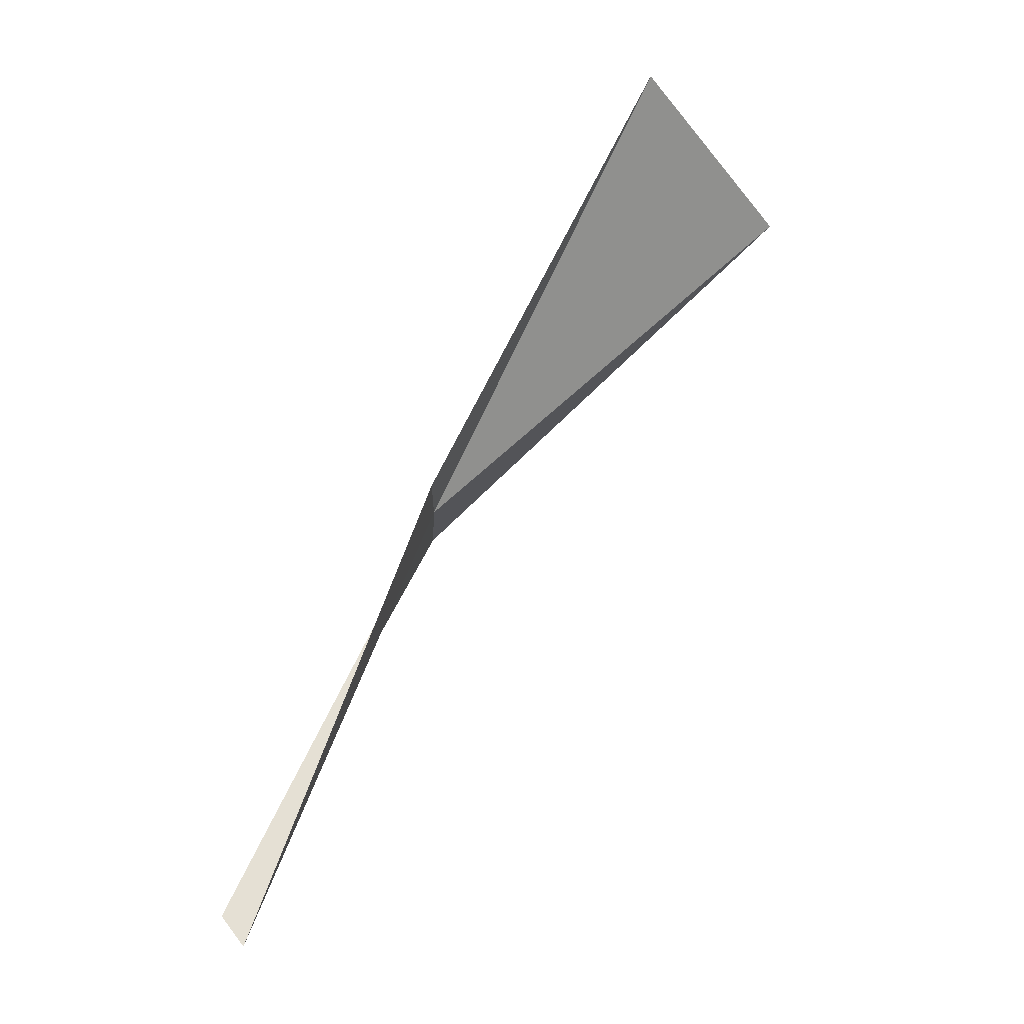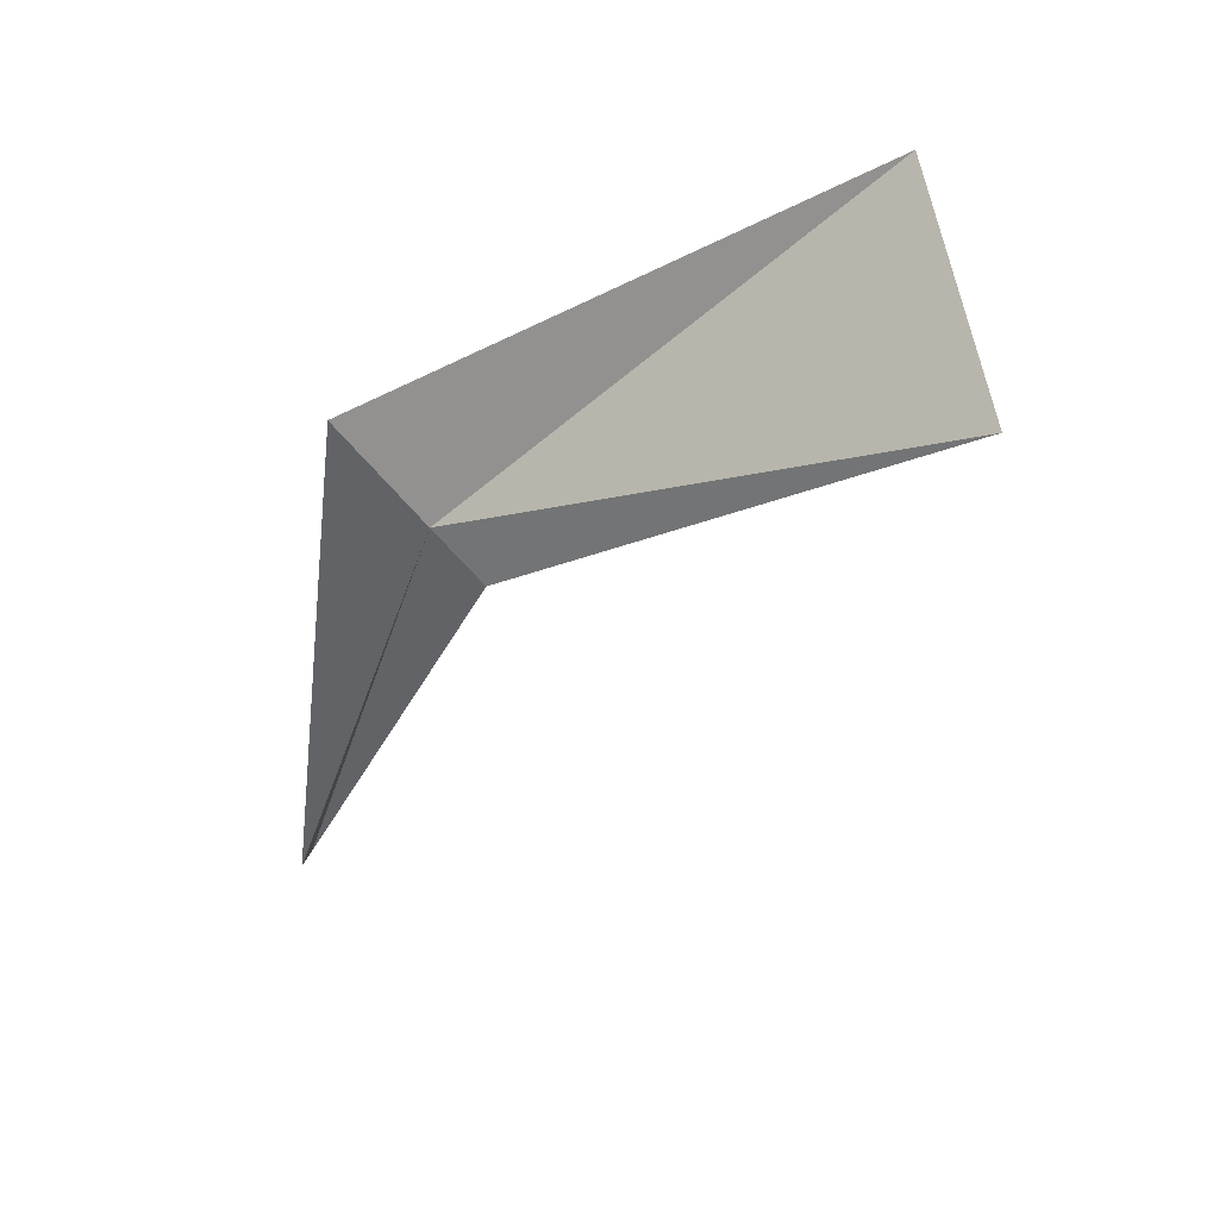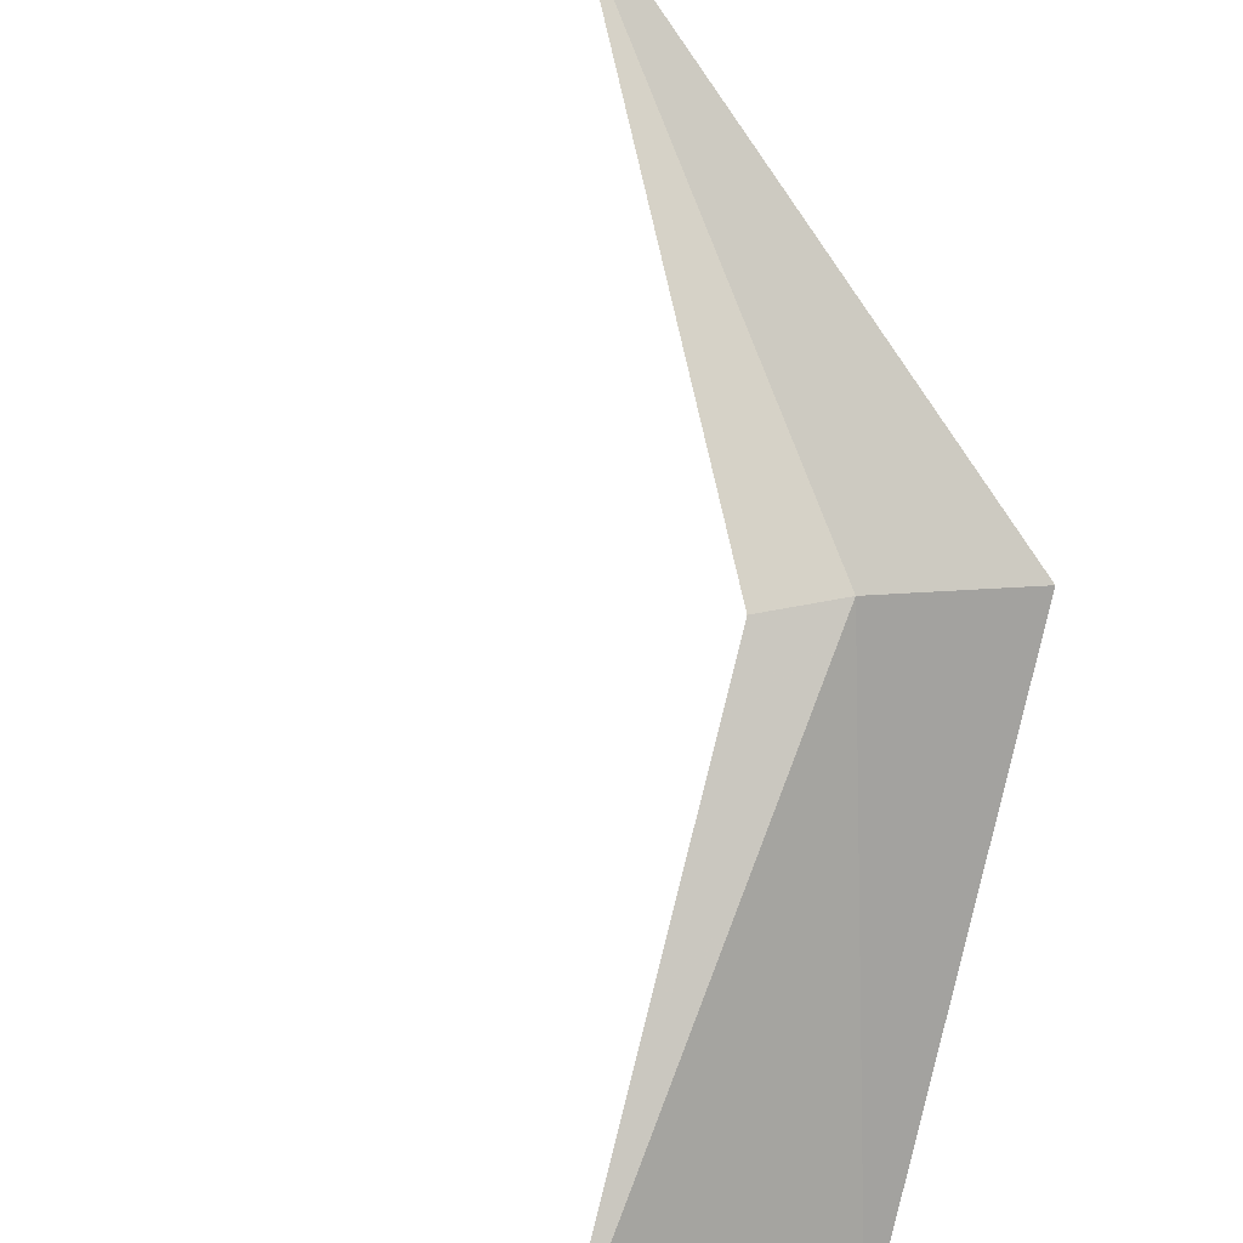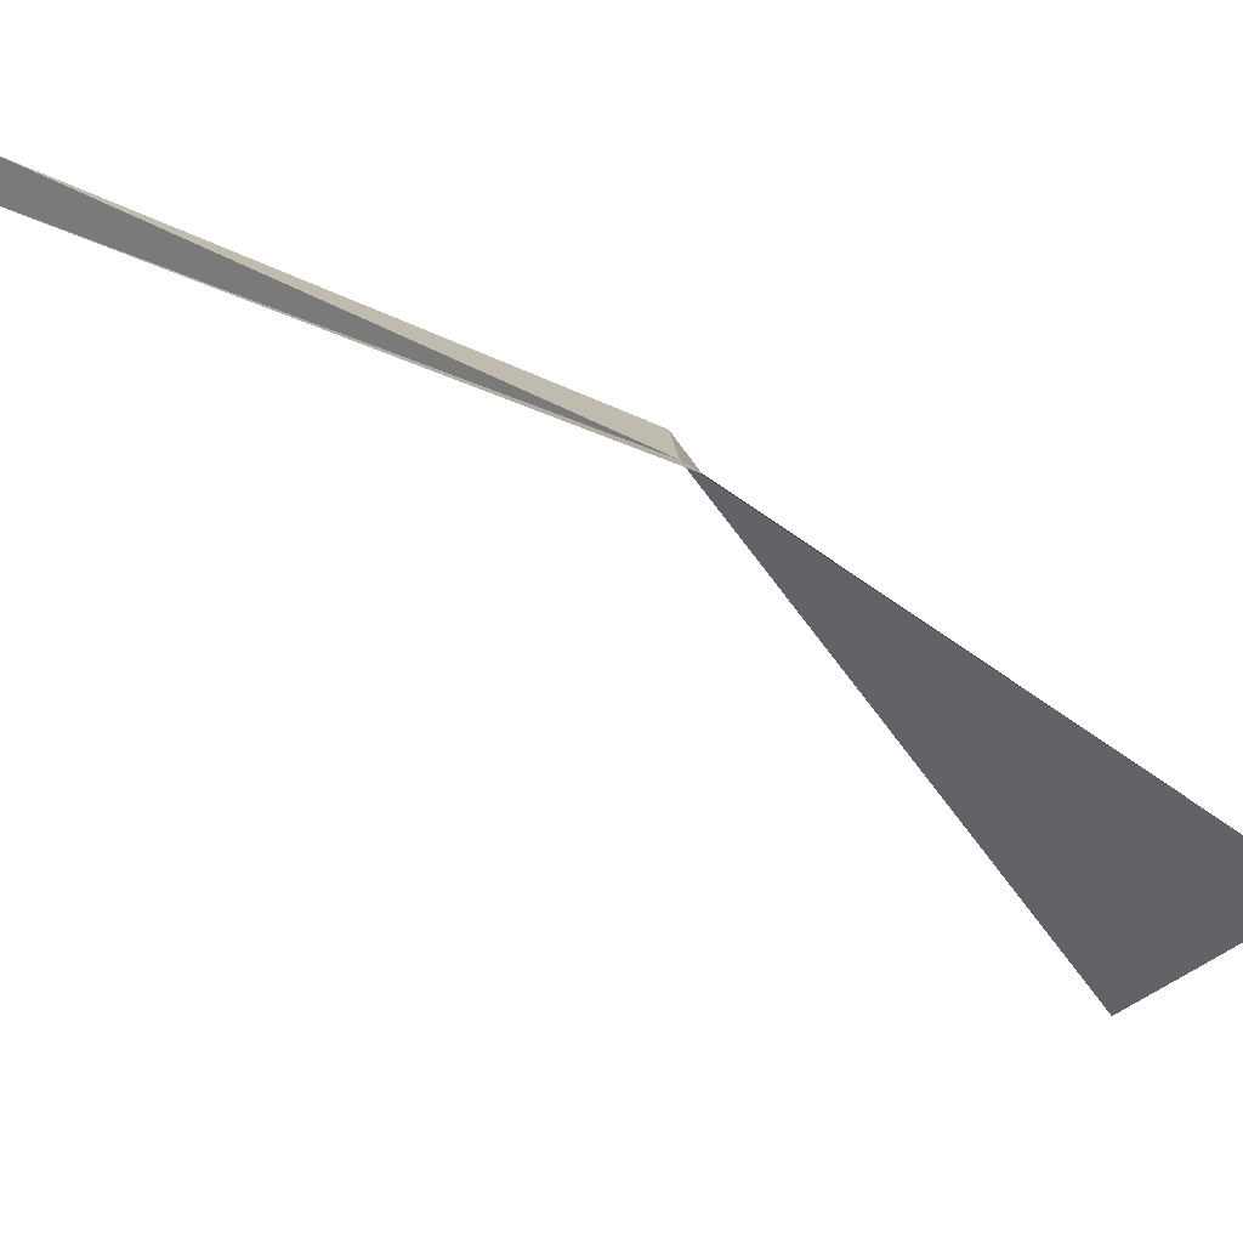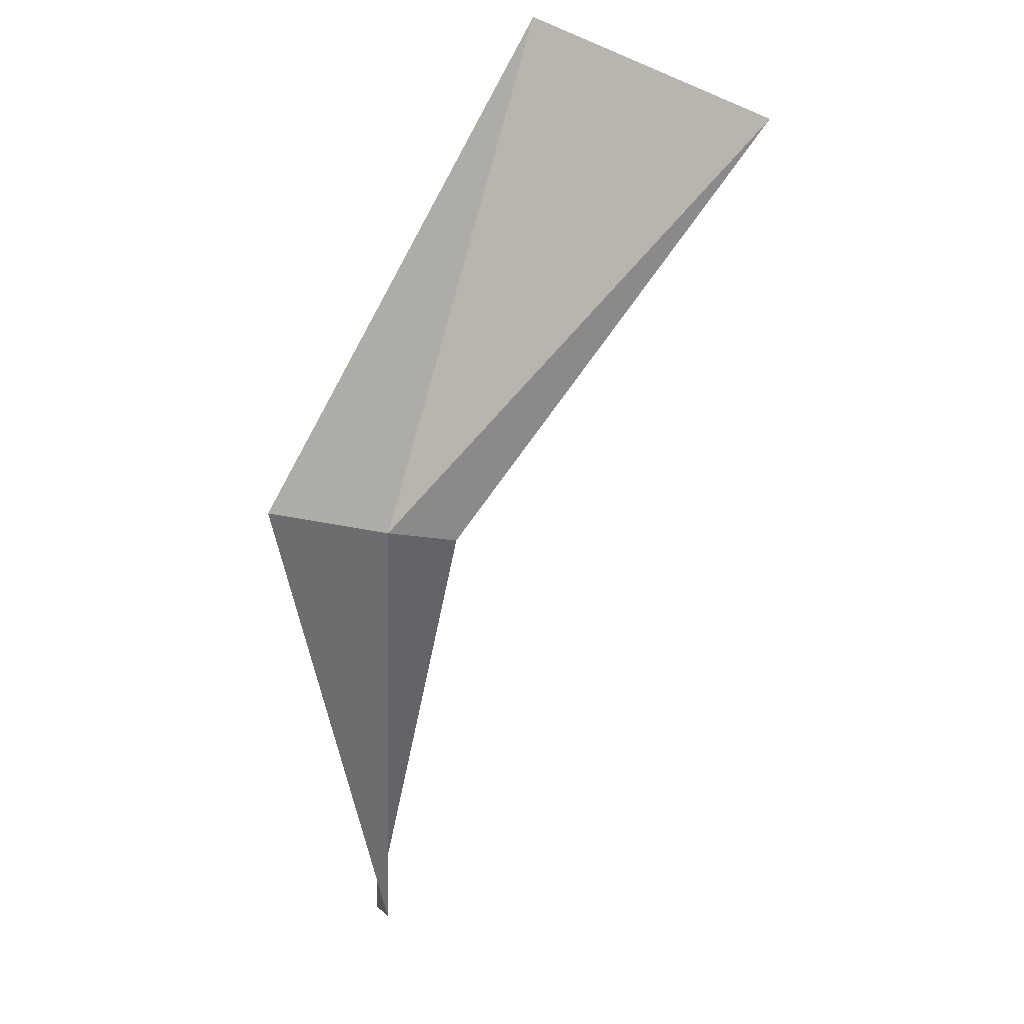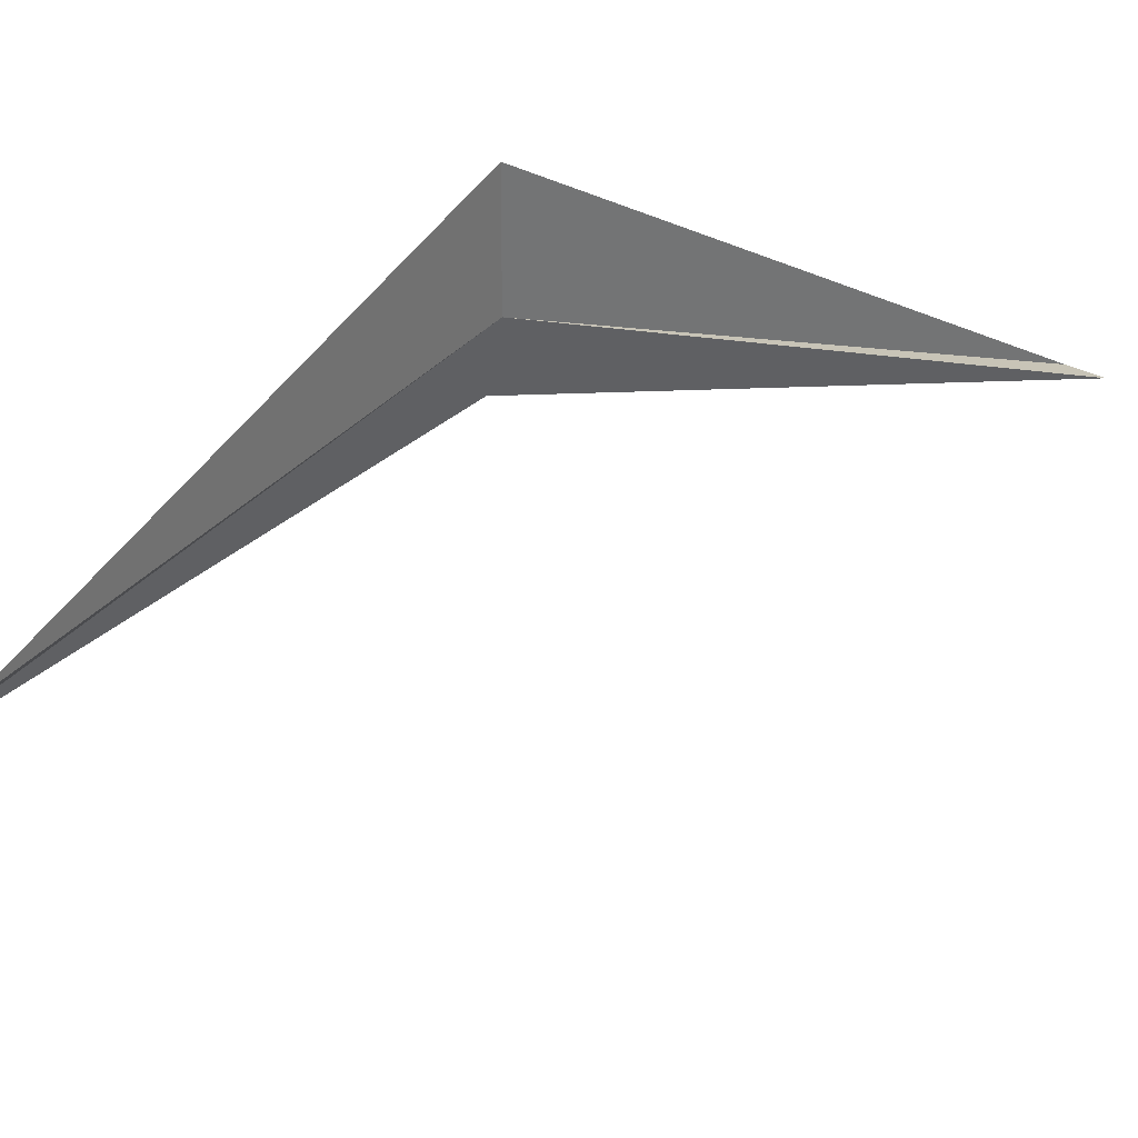
<metadata>
{"format":"obj","ext":"obj","renderer":"f3d","projection":"perspective","resolution":1024,"background":"white","views":[{"elev":-41.0,"azim":-82.5,"up":"+Z"},{"elev":64.1,"azim":-128.6,"up":"+Z"},{"elev":53.7,"azim":-22.8,"up":"+Y"},{"elev":4.0,"azim":-118.7,"up":"+Y"},{"elev":57.4,"azim":-175.4,"up":"+Z"},{"elev":-45.1,"azim":63.8,"up":"+Y"}]}
</metadata>
<code>
v 7.767 -7.804 268.9
v -18.1 -29.74 292.5
v -0.6346 -39 292
v 2.707 -8.464 267.4
v 16.22 -6.269 273
v 8.026 7.456 230.5
v 9.264 5.897 228.5
f 1 2 3
f 1 4 2
f 1 3 5
f 1 5 6
f 1 7 4
f 1 6 7

</code>
